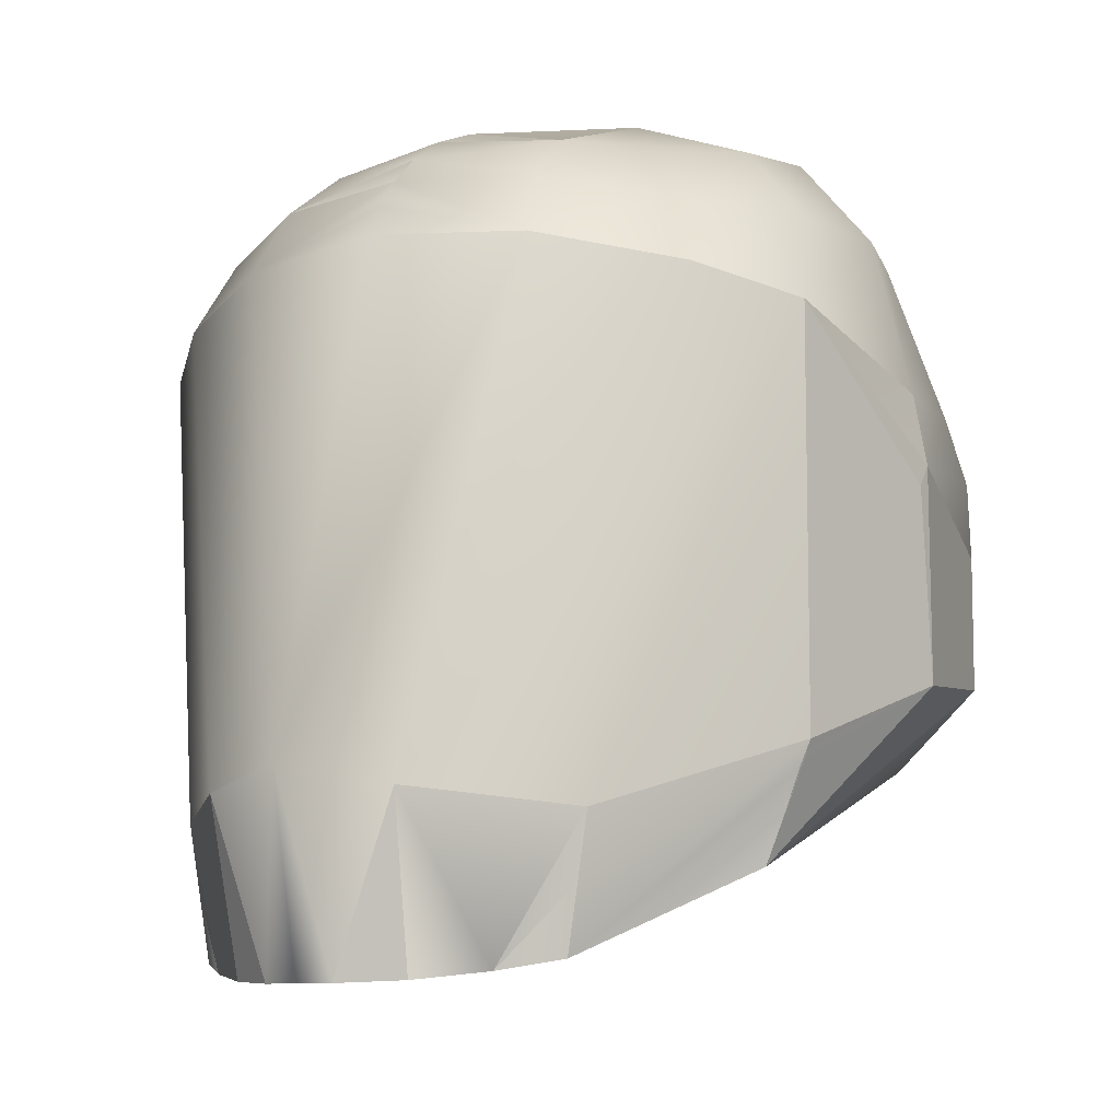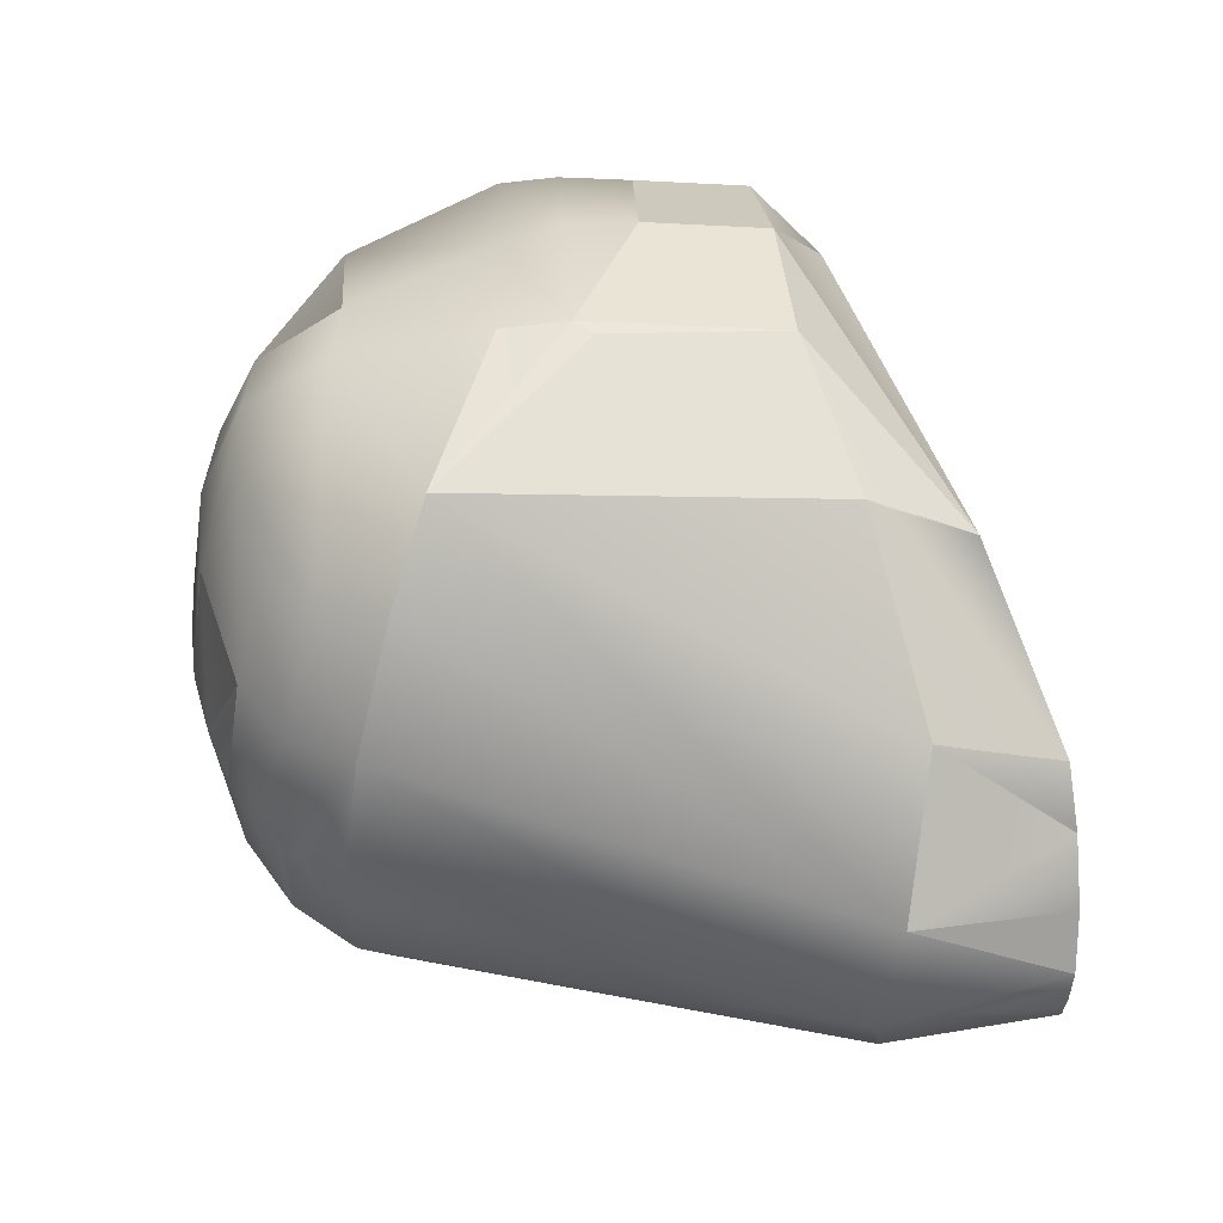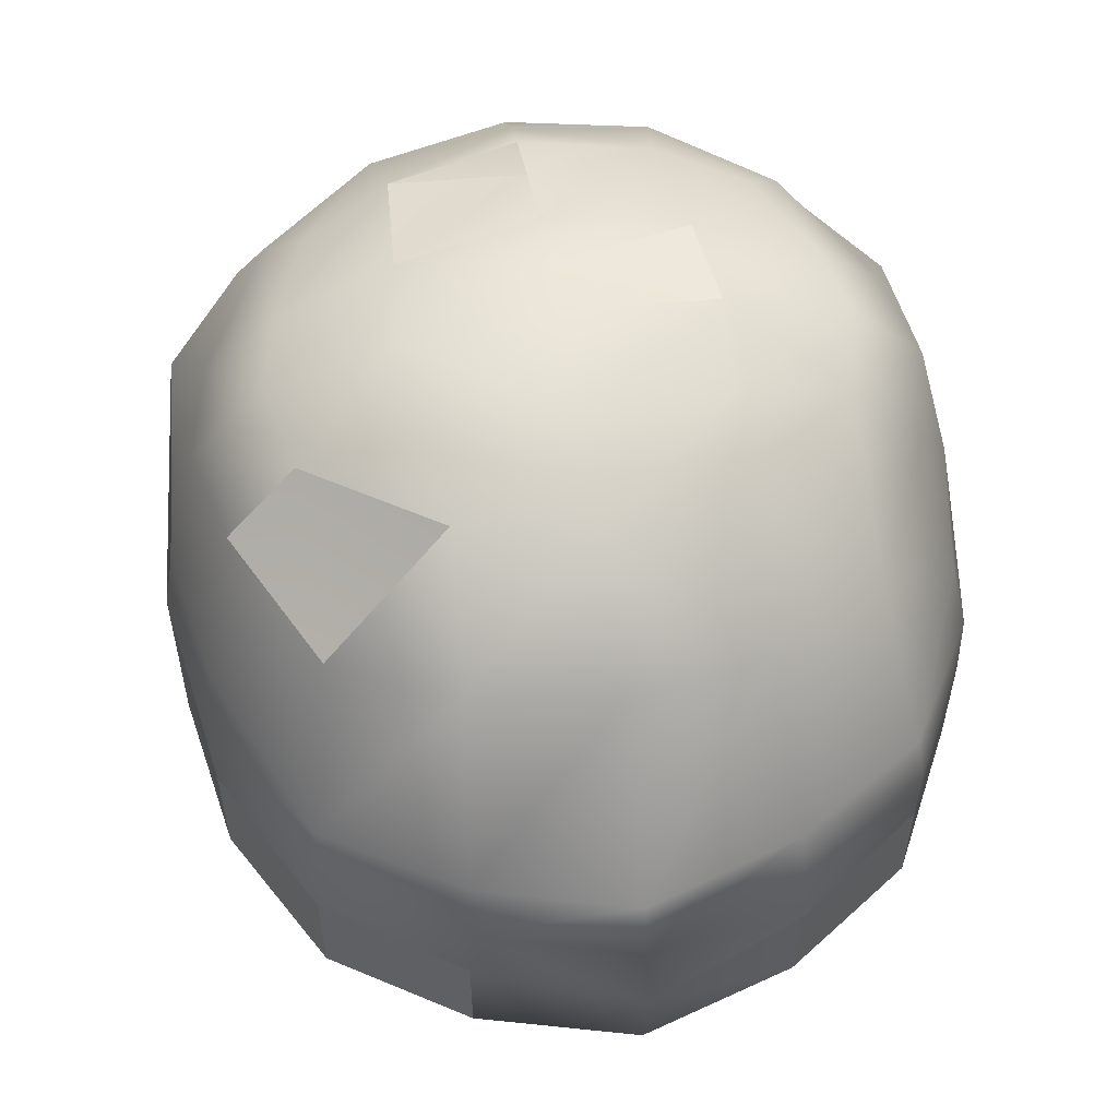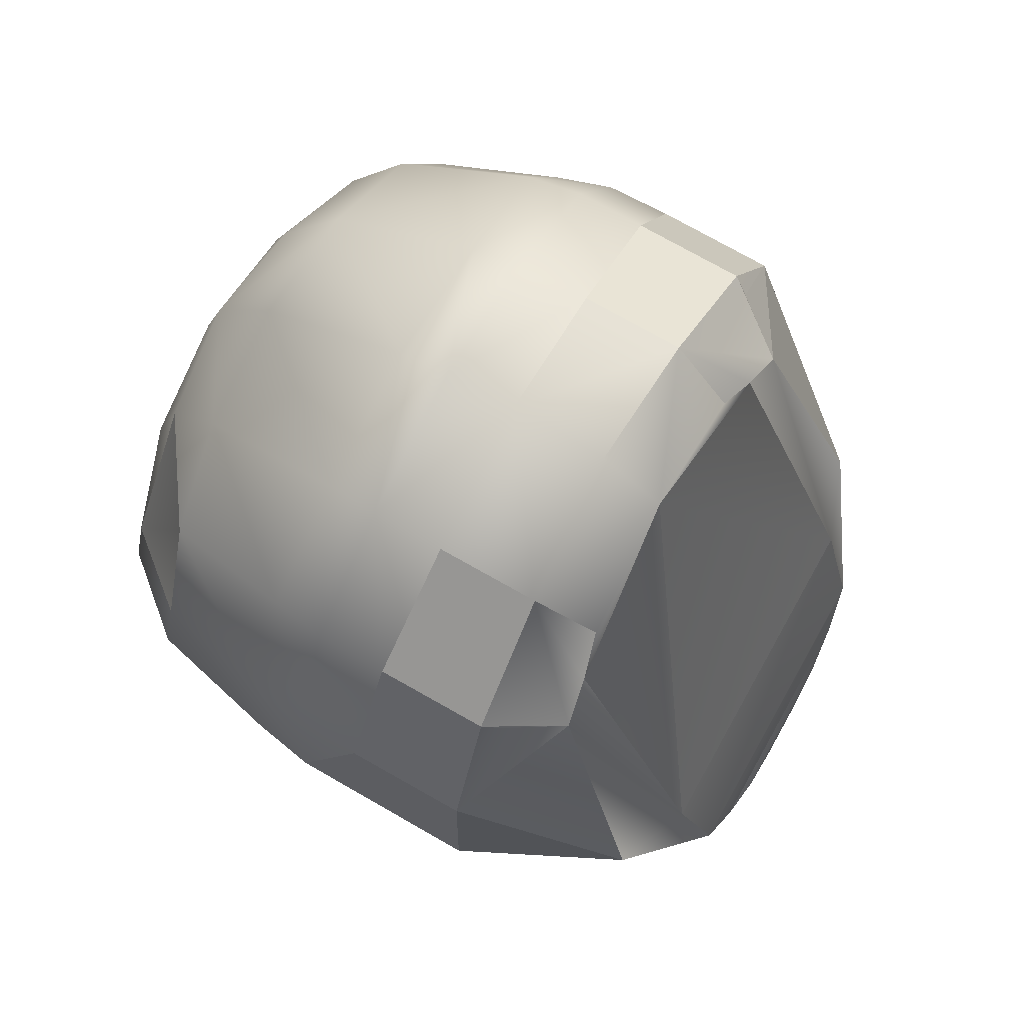
<metadata>
{"format":"obj","ext":"obj","renderer":"f3d","projection":"perspective","resolution":1024,"background":"white","views":[{"elev":-9.2,"azim":-149.9,"up":"+Y"},{"elev":-40.0,"azim":-93.7,"up":"+Z"},{"elev":58.3,"azim":-9.7,"up":"+Y"},{"elev":77.0,"azim":-60.7,"up":"+Z"}]}
</metadata>
<code>
o 0
v -0.000103 0.1095 -0.2023
v -0.000103 0.09145 -0.2124
v -0.08717 0.08554 -0.1969
v -0.07827 0.1233 -0.1754
v -0.000103 0.1262 -0.1897
v -0.1594 0.07017 -0.1534
v -0.1437 0.1104 -0.1357
v -0.1222 0.1439 -0.1111
v -0.07243 0.1527 -0.1357
v -0.1437 0.1564 -0.05418
v -0.07827 0.1793 -0.06086
v -0.1544 0.1589 -0.007994
v -0.0841 0.1833 -0.007994
v -0.1437 0.1549 0.03892
v -0.07827 0.1778 0.04559
v -0.07827 0.1194 0.1648
v -0.1437 0.1102 0.1281
v -0.1597 0.02329 0.178
v -0.08702 0.02229 0.2215
v -0.000103 0.1227 0.1801
v -0.000103 0.02313 0.2476
v -0.165 -0.01127 0.1802
v -0.08994 -0.009828 0.2316
v -0.165 -0.05535 0.1808
v -0.08994 -0.05535 0.2323
v -0.21 -0.05535 0.09497
v -0.165 -0.05535 0.1808
v -0.165 -0.01127 0.1802
v -0.21 -0.01344 0.09068
v -0.1597 0.02329 0.178
v -0.2033 0.0235 0.07722
v -0.2244 -0.01827 -0.0008402
v -0.2173 0.02161 -0.002199
v -0.1833 0.1066 0.04343
v -0.1967 0.1092 -0.007994
v -0.1437 0.1102 0.1281
v -0.1437 0.1549 0.03892
v -0.1544 0.1589 -0.007994
v -0.2028 0.05421 -0.1089
v -0.1833 0.1109 -0.06086
v -0.1437 0.1564 -0.05418
v -0.08994 -0.05535 0.2323
v -0.165 -0.05535 0.1808
v -0.165 -0.1247 0.1808
v -0.08994 -0.1197 0.2323
v -0.165 -0.05535 0.1808
v -0.21 -0.05535 0.09497
v -0.21 -0.1309 0.09497
v -0.165 -0.1247 0.1808
v -0.1679 -0.2384 -0.09044
v -0.1096 -0.2867 -0.194
v -0.1164 -0.2599 -0.1063
v 0.08696 0.08554 -0.1969
v 0.07806 0.1233 -0.1754
v 0.1435 0.1104 -0.1357
v 0.1592 0.07017 -0.1534
v 0.07222 0.1527 -0.1357
v 0.122 0.1439 -0.1111
v 0.07806 0.1793 -0.06086
v 0.1435 0.1564 -0.05418
v 0.0839 0.1833 -0.007994
v 0.1541 0.1589 -0.007994
v 0.07806 0.1778 0.04559
v 0.1435 0.1549 0.03892
v 0.07806 0.1194 0.1648
v 0.08682 0.02229 0.2215
v 0.1595 0.02329 0.178
v 0.1435 0.1102 0.1281
v 0.08973 -0.009828 0.2316
v 0.1648 -0.01127 0.1802
v 0.08973 -0.05535 0.2323
v 0.1648 -0.05535 0.1808
v -0.000103 -0.009828 0.2587
v -0.000103 -0.05535 0.2667
v 0.2098 -0.05535 0.09497
v 0.2098 -0.01344 0.09068
v 0.1648 -0.01127 0.1802
v 0.1648 -0.05535 0.1808
v 0.2031 0.0235 0.07722
v 0.1595 0.02329 0.178
v 0.2242 -0.01827 -0.0008402
v 0.2171 0.02161 -0.002199
v 0.1965 0.1092 -0.007994
v 0.1831 0.1066 0.04343
v 0.1435 0.1102 0.1281
v 0.1541 0.1589 -0.007994
v 0.1435 0.1549 0.03892
v 0.1831 0.1109 -0.06086
v 0.2026 0.05421 -0.1089
v 0.1435 0.1564 -0.05418
v -0.000103 -0.05535 0.2667
v -0.000103 -0.1158 0.2594
v 0.08973 -0.1197 0.2323
v 0.08973 -0.05535 0.2323
v 0.08973 -0.05535 0.2323
v 0.08973 -0.1197 0.2323
v 0.1648 -0.1247 0.1808
v 0.1648 -0.05535 0.1808
v 0.1648 -0.05535 0.1808
v 0.1648 -0.1247 0.1808
v 0.2098 -0.1309 0.09497
v 0.2098 -0.05535 0.09497
v 0.1677 -0.2384 -0.09044
v 0.1162 -0.2599 -0.1063
v 0.1094 -0.2867 -0.194
v -0.1096 -0.2867 -0.194
v 0.1094 -0.2867 -0.194
v 0.1162 -0.2599 -0.1063
v -0.1164 -0.2599 -0.1063
v -0.000103 0.1855 0.05226
v 0.0839 0.1833 -0.007994
v -0.000103 0.1915 -0.007994
v 0.1891 -0.1884 -0.09367
v 0.1677 -0.2384 -0.09044
v 0.1094 -0.2867 -0.194
v 0.1157 -0.2496 -0.1951
v 0.1956 -0.1738 -0.09371
v -0.1679 -0.2384 -0.09044
v -0.1893 -0.1884 -0.09367
v -0.1096 -0.2867 -0.194
v -0.1918 -0.1834 -0.09253
v -0.225 -0.1387 -0.0008415
v -0.1958 -0.1738 -0.09371
v 0.2098 -0.05535 0.09497
v 0.2098 -0.1309 0.09497
v 0.2248 -0.1387 -0.0008415
v -0.1679 -0.2384 -0.09044
v -0.21 -0.1309 0.09497
v -0.225 -0.1387 -0.0008415
v 0.08973 -0.1197 0.2323
v -0.000103 -0.1557 0.2245
v 0.08253 -0.1584 0.1964
v -0.08274 -0.1584 0.1964
v -0.108 -0.165 0.1767
v -0.08274 -0.1584 0.1964
v -0.08994 -0.1197 0.2323
v -0.108 -0.165 0.1767
v -0.000103 0.1434 -0.1704
v -0.07243 0.1527 -0.1357
v -0.000103 0.1595 -0.147
v -0.1352 -0.1696 0.157
v -0.08994 -0.1197 0.2323
v -0.165 -0.1247 0.1808
v -0.000103 0.1892 -0.04137
v -0.000103 0.1736 -0.1127
v -0.165 -0.1247 0.1808
v -0.1631 -0.1275 0.1793
v -0.000103 0.1691 0.1095
v 0.07222 0.1629 0.0916
v -0.1631 -0.1275 0.1793
v -0.165 -0.1247 0.1808
v -0.1593 -0.1349 0.174
v -0.000103 0.185 -0.07387
v 0.1648 -0.1247 0.1808
v 0.1591 -0.1349 0.174
v 0.2098 -0.1309 0.09497
v -0.07243 0.1629 0.0916
v 0.07806 0.1194 0.1648
v -0.000103 0.1691 0.1095
v 0.1816 -0.2061 -0.09208
v 0.1916 -0.1834 -0.09253
v 0.135 -0.1696 0.157
v -0.08717 0.08554 -0.1969
v -0.000103 -0.1924 -0.2918
v -0.05541 -0.2038 -0.268
v 0.135 -0.1696 0.157
v 0.1078 -0.165 0.1767
v -0.000103 0.02313 0.2476
v -0.1818 -0.2061 -0.09208
v -0.108 -0.165 0.1767
v -0.1352 -0.1696 0.157
v -0.1918 -0.1834 -0.09253
v -0.1818 -0.2061 -0.09208
v -0.21 -0.1309 0.09497
v -0.000103 0.1892 -0.04137
v 0.08973 -0.1197 0.2323
v 0.135 -0.1696 0.157
v 0.1648 -0.1247 0.1808
v 0.1629 -0.1275 0.1793
v 0.1648 -0.1247 0.1808
v 0.1629 -0.1275 0.1793
v 0.1078 -0.165 0.1767
v 0.135 -0.1696 0.157
v 0.08973 -0.1197 0.2323
v 0.08253 -0.1584 0.1964
v 0.08253 -0.1584 0.1964
v 0.1078 -0.165 0.1767
v -0.01996 -0.299 -0.2671
v -0.000103 -0.2987 -0.2702
v 0.01976 -0.299 -0.2671
v -0.01996 -0.299 -0.2671
v -0.08994 -0.1197 0.2323
v -0.08274 -0.1584 0.1964
v -0.000103 -0.1158 0.2594
v 0.08696 0.08554 -0.1969
v 0.05521 -0.2038 -0.268
v -0.000103 0.09145 -0.2124
v 0.1592 0.07017 -0.1534
v -0.2028 0.05421 -0.1089
v -0.1594 0.07017 -0.1534
v -0.05541 -0.2038 -0.268
v -0.1222 -0.2125 -0.1961
v -0.08309 -0.293 -0.2208
v -0.1222 -0.2125 -0.1961
v -0.05541 -0.2038 -0.268
v -0.05107 -0.2975 -0.2477
v -0.1958 -0.1738 -0.09371
v -0.1159 -0.2496 -0.1951
v 0.2026 0.05421 -0.1089
v 0.122 -0.2125 -0.1961
v -0.08309 -0.293 -0.2208
v 0.08288 -0.293 -0.2208
v -0.000103 -0.1924 -0.2918
v 0.05521 -0.2038 -0.268
v 0.1956 -0.1738 -0.09371
v 0.122 -0.2125 -0.1961
v 0.2171 0.02161 -0.002199
v 0.2242 -0.01827 -0.0008402
v 0.2026 0.05421 -0.1089
v 0.1157 -0.2496 -0.1951
v 0.122 -0.2125 -0.1961
v 0.1157 -0.2496 -0.1951
v 0.1094 -0.2867 -0.194
v 0.08288 -0.293 -0.2208
v -0.1096 -0.2867 -0.194
v -0.1159 -0.2496 -0.1951
v -0.08309 -0.293 -0.2208
v -0.1222 -0.2125 -0.1961
v -0.1958 -0.1738 -0.09371
v -0.2028 0.05421 -0.1089
v 0.2248 -0.1387 -0.0008415
v 0.2026 0.05421 -0.1089
v 0.2234 -0.03063 -0.009003
v -0.2244 -0.01827 -0.0008402
v -0.2173 0.02161 -0.002199
v -0.2028 0.05421 -0.1089
v -0.000103 0.1434 -0.1704
v -0.08994 -0.05535 0.2323
v -0.08994 -0.1197 0.2323
v 0.2098 -0.1309 0.09497
v 0.1677 -0.2384 -0.09044
v 0.2248 -0.1387 -0.0008415
v 0.1916 -0.1834 -0.09253
v 0.1956 -0.1738 -0.09371
v 0.2248 -0.1387 -0.0008415
f 1 2 3
f 3 4 5
f 3 5 1
f 3 6 7
f 3 7 4
f 4 7 8
f 4 8 9
f 9 8 10
f 9 10 11
f 11 10 12
f 11 12 13
f 13 12 14
f 13 14 15
f 16 17 18
f 16 18 19
f 20 16 19
f 20 19 21
f 19 18 22
f 19 22 23
f 23 22 24
f 23 24 25
f 26 27 28
f 26 28 29
f 29 28 30
f 29 30 31
f 32 29 31
f 32 31 33
f 33 31 34
f 33 34 35
f 31 30 36
f 31 36 34
f 35 34 37
f 35 37 38
f 6 39 40
f 6 40 7
f 39 33 35
f 39 35 40
f 40 35 38
f 40 38 41
f 7 40 41
f 7 41 8
f 42 43 44
f 42 44 45
f 46 47 48
f 46 48 49
f 50 51 52
f 53 54 55
f 53 55 56
f 54 57 58
f 54 58 55
f 57 59 60
f 57 60 58
f 59 61 62
f 59 62 60
f 61 63 64
f 61 64 62
f 65 66 67
f 65 67 68
f 66 69 70
f 66 70 67
f 69 71 72
f 69 72 70
f 73 74 71
f 73 71 69
f 75 76 77
f 75 77 78
f 76 79 80
f 76 80 77
f 81 82 79
f 81 79 76
f 82 83 84
f 82 84 79
f 79 84 85
f 79 85 80
f 83 86 87
f 83 87 84
f 56 55 88
f 56 88 89
f 89 88 83
f 89 83 82
f 88 90 86
f 88 86 83
f 55 58 90
f 55 90 88
f 91 92 93
f 91 93 94
f 95 96 97
f 95 97 98
f 99 100 101
f 99 101 102
f 103 104 105
f 106 107 108
f 106 108 109
f 76 75 81
f 110 63 111
f 110 111 112
f 113 114 115
f 115 116 117
f 115 117 113
f 118 119 120
f 121 122 123
f 124 125 126
f 124 126 81
f 127 128 129
f 26 29 32
f 130 92 131
f 130 131 132
f 133 134 131
f 135 136 137
f 138 4 139
f 138 139 140
f 136 141 137
f 142 143 141
f 144 11 13
f 144 13 112
f 140 145 57
f 146 147 141
f 148 149 63
f 148 63 110
f 150 151 152
f 153 59 57
f 153 57 145
f 154 155 156
f 16 157 17
f 158 149 159
f 158 159 20
f 113 160 114
f 160 161 114
f 5 54 53
f 5 53 1
f 162 104 103
f 63 149 64
f 163 2 164
f 163 164 165
f 21 19 23
f 21 23 73
f 166 167 104
f 57 54 138
f 57 138 140
f 66 168 73
f 66 73 69
f 118 169 119
f 170 171 52
f 171 50 52
f 172 173 118
f 152 151 174
f 85 84 64
f 85 64 149
f 157 15 14
f 153 175 59
f 168 66 158
f 168 158 20
f 175 153 11
f 176 177 178
f 177 179 180
f 181 155 154
f 176 182 183
f 110 112 13
f 110 13 15
f 16 20 159
f 16 159 157
f 65 68 149
f 184 185 182
f 186 131 187
f 188 189 190
f 164 189 191
f 164 191 165
f 192 193 131
f 192 131 194
f 159 110 15
f 159 15 157
f 195 196 164
f 195 164 197
f 53 198 196
f 199 200 201
f 199 201 202
f 203 204 205
f 203 205 206
f 207 208 120
f 207 120 119
f 209 210 196
f 209 196 198
f 211 212 107
f 211 107 106
f 200 163 165
f 1 195 197
f 74 73 23
f 74 23 25
f 213 214 190
f 213 190 189
f 215 216 209
f 217 218 219
f 117 220 221
f 222 223 224
f 225 226 227
f 208 207 228
f 229 230 202
f 231 215 232
f 231 232 233
f 234 235 236
f 237 5 4
f 91 238 239
f 91 239 194
f 240 241 242
f 243 244 245
o 1
v -0.1893 -0.1884 -0.09367
v -0.1818 -0.2061 -0.09208
v -0.1958 -0.1738 -0.09371
v -0.1818 -0.2061 -0.09208
v -0.1918 -0.1834 -0.09253
v -0.1958 -0.1738 -0.09371
v -0.2244 -0.01827 -0.0008402
v -0.2236 -0.03063 -0.009003
v -0.225 -0.1387 -0.0008415
v -0.1918 -0.1834 -0.09253
v -0.1679 -0.2384 -0.09044
v -0.225 -0.1387 -0.0008415
v -0.1631 -0.1275 0.1793
v -0.1593 -0.1349 0.174
v -0.1352 -0.1696 0.157
v 0.08288 -0.293 -0.2208
v 0.05086 -0.2975 -0.2477
v 0.05521 -0.2038 -0.268
v 0.122 -0.2125 -0.1961
v -0.21 -0.05535 0.09497
v -0.2244 -0.01827 -0.0008402
v -0.225 -0.1387 -0.0008415
v -0.21 -0.1309 0.09497
v -0.000103 0.1892 -0.04137
v -0.000103 0.1915 -0.007994
v 0.0839 0.1833 -0.007994
v 0.07806 0.1793 -0.06086
v -0.000103 0.1736 -0.1127
v -0.000103 0.1595 -0.147
v -0.07243 0.1527 -0.1357
v 0.1591 -0.1349 0.174
v 0.135 -0.1696 0.157
v 0.2098 -0.1309 0.09497
v 0.135 -0.1696 0.157
v 0.1677 -0.2384 -0.09044
v 0.2098 -0.1309 0.09497
v -0.07827 0.1793 -0.06086
v -0.000103 0.185 -0.07387
v -0.000103 0.1736 -0.1127
v -0.07243 0.1527 -0.1357
v -0.000103 -0.1557 0.2245
v -0.1164 -0.2599 -0.1063
v 0.1162 -0.2599 -0.1063
v 0.1078 -0.165 0.1767
v -0.225 -0.1387 -0.0008415
v -0.2236 -0.03063 -0.009003
v -0.2028 0.05421 -0.1089
v -0.1958 -0.1738 -0.09371
v -0.000103 -0.1557 0.2245
v -0.108 -0.165 0.1767
v -0.1164 -0.2599 -0.1063
v -0.1352 -0.1696 0.157
v -0.21 -0.1309 0.09497
v -0.1679 -0.2384 -0.09044
v -0.1352 -0.1696 0.157
v -0.1593 -0.1349 0.174
v -0.21 -0.1309 0.09497
v 0.1629 -0.1275 0.1793
v 0.135 -0.1696 0.157
v 0.1591 -0.1349 0.174
v -0.1437 0.1102 0.1281
v -0.07243 0.1629 0.0916
v -0.1437 0.1549 0.03892
v -0.1833 0.1066 0.04343
v 0.05521 -0.2038 -0.268
v 0.05086 -0.2975 -0.2477
v 0.01976 -0.299 -0.2671
v 0.05086 -0.2975 -0.2477
v -0.05107 -0.2975 -0.2477
v -0.01996 -0.299 -0.2671
v 0.05086 -0.2975 -0.2477
v -0.01996 -0.299 -0.2671
v 0.01976 -0.299 -0.2671
v -0.05107 -0.2975 -0.2477
v -0.05541 -0.2038 -0.268
v -0.01996 -0.299 -0.2671
v 0.2242 -0.01827 -0.0008402
v 0.2234 -0.03063 -0.009003
v 0.2026 0.05421 -0.1089
v 0.1157 -0.2496 -0.1951
v 0.08288 -0.293 -0.2208
v 0.122 -0.2125 -0.1961
v -0.05107 -0.2975 -0.2477
v 0.05086 -0.2975 -0.2477
v 0.08288 -0.293 -0.2208
v -0.08309 -0.293 -0.2208
v -0.1159 -0.2496 -0.1951
v -0.1222 -0.2125 -0.1961
v -0.08309 -0.293 -0.2208
v -0.2236 -0.03063 -0.009003
v -0.2244 -0.01827 -0.0008402
v -0.2028 0.05421 -0.1089
v -0.000103 0.1262 -0.1897
v -0.000103 0.1434 -0.1704
v 0.07806 0.1233 -0.1754
v 0.2242 -0.01827 -0.0008402
v 0.2248 -0.1387 -0.0008415
v 0.2234 -0.03063 -0.009003
v 0.1677 -0.2384 -0.09044
v 0.1916 -0.1834 -0.09253
v 0.2248 -0.1387 -0.0008415
v 0.1916 -0.1834 -0.09253
v 0.1816 -0.2061 -0.09208
v 0.1956 -0.1738 -0.09371
v 0.1816 -0.2061 -0.09208
v 0.1891 -0.1884 -0.09367
v 0.1956 -0.1738 -0.09371
f 246 247 248
f 249 250 251
f 252 253 254
f 255 256 257
f 258 259 260
f 261 262 263
f 261 263 264
f 265 266 267
f 265 267 268
f 269 270 271
f 269 271 272
f 273 274 275
f 276 277 278
f 279 280 281
f 282 283 284
f 282 284 285
f 286 287 288
f 286 288 289
f 290 291 292
f 290 292 293
f 294 295 296
f 297 298 299
f 300 301 302
f 303 304 305
f 306 307 308
f 306 308 309
f 310 311 312
f 313 314 315
f 316 317 318
f 319 320 321
f 322 323 324
f 325 326 327
f 328 329 330
f 328 330 331
f 332 333 334
f 335 336 337
f 338 339 340
f 341 342 343
f 344 345 346
f 347 348 349
f 350 351 352

</code>
